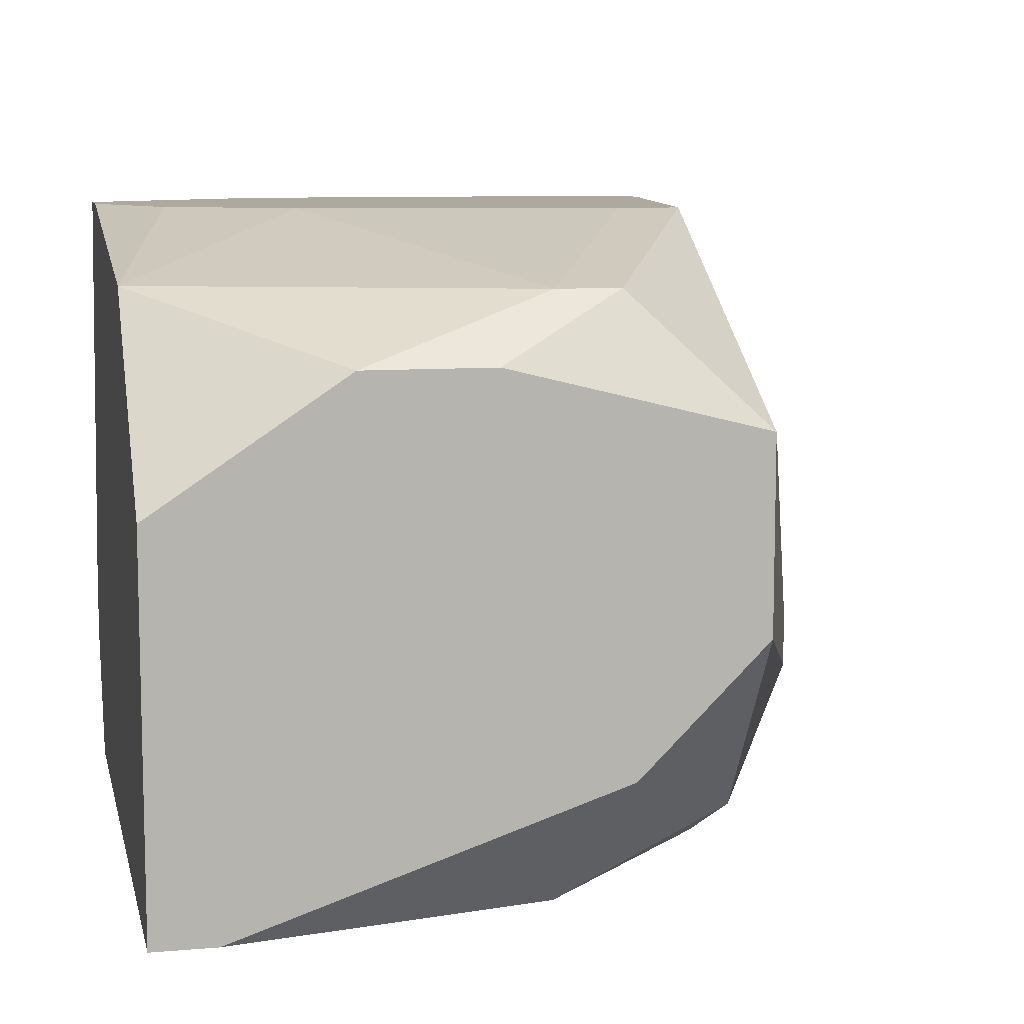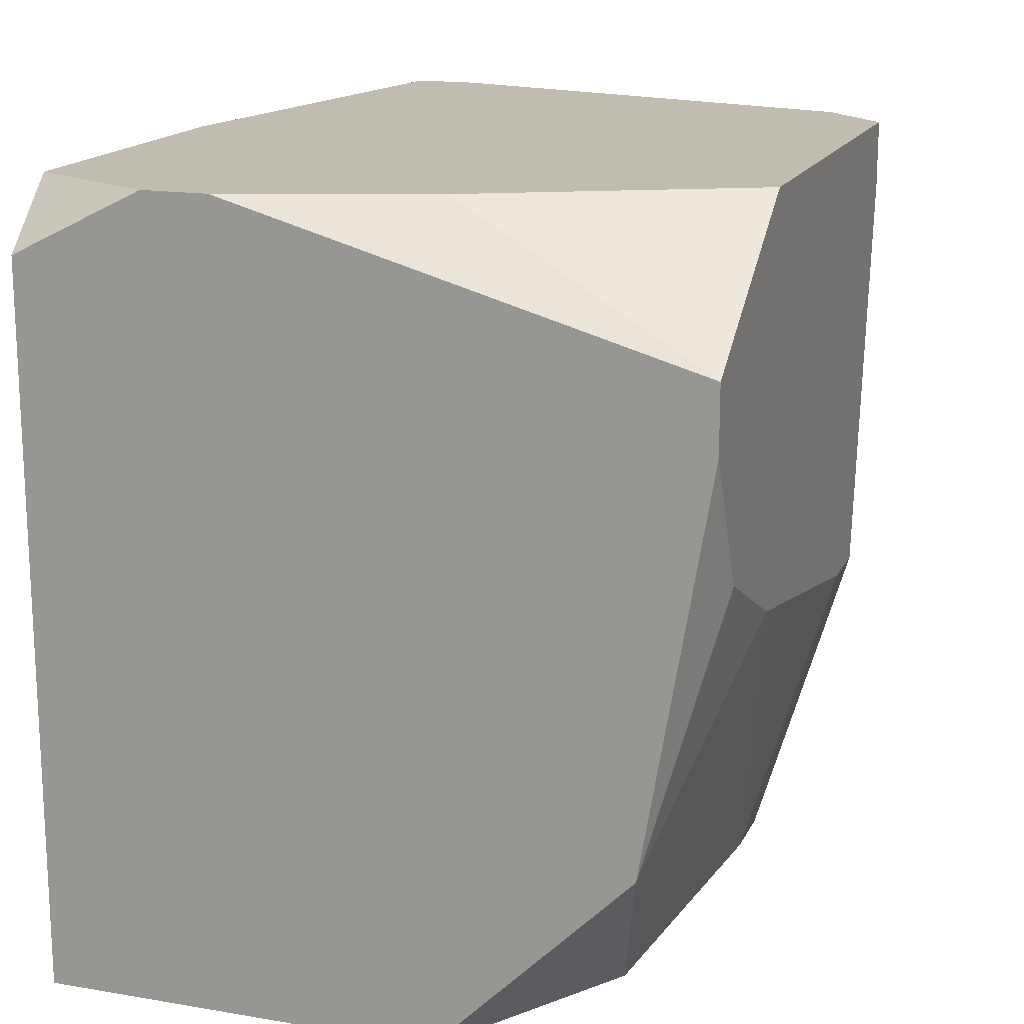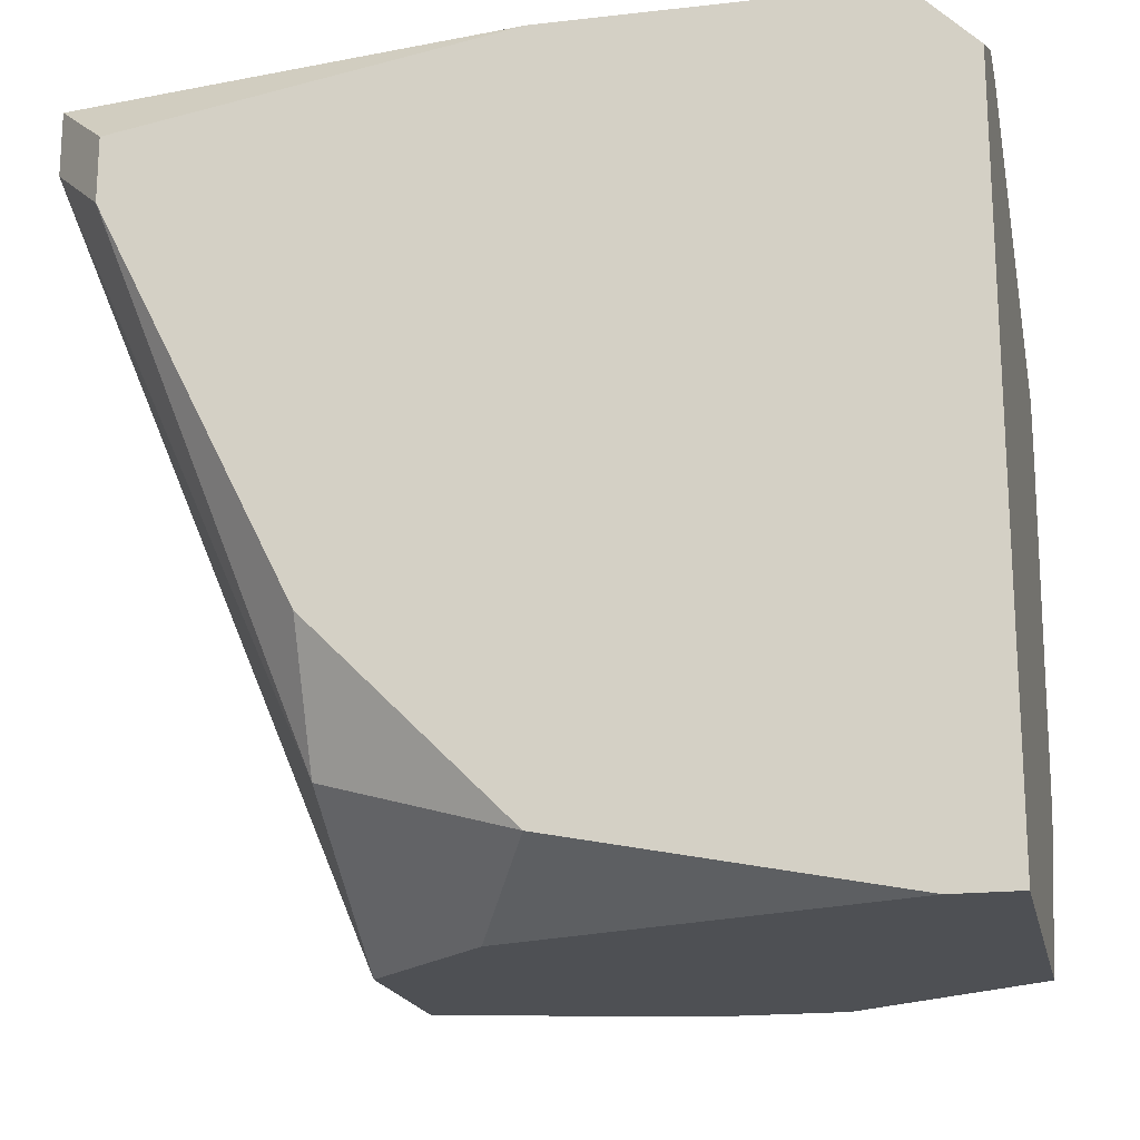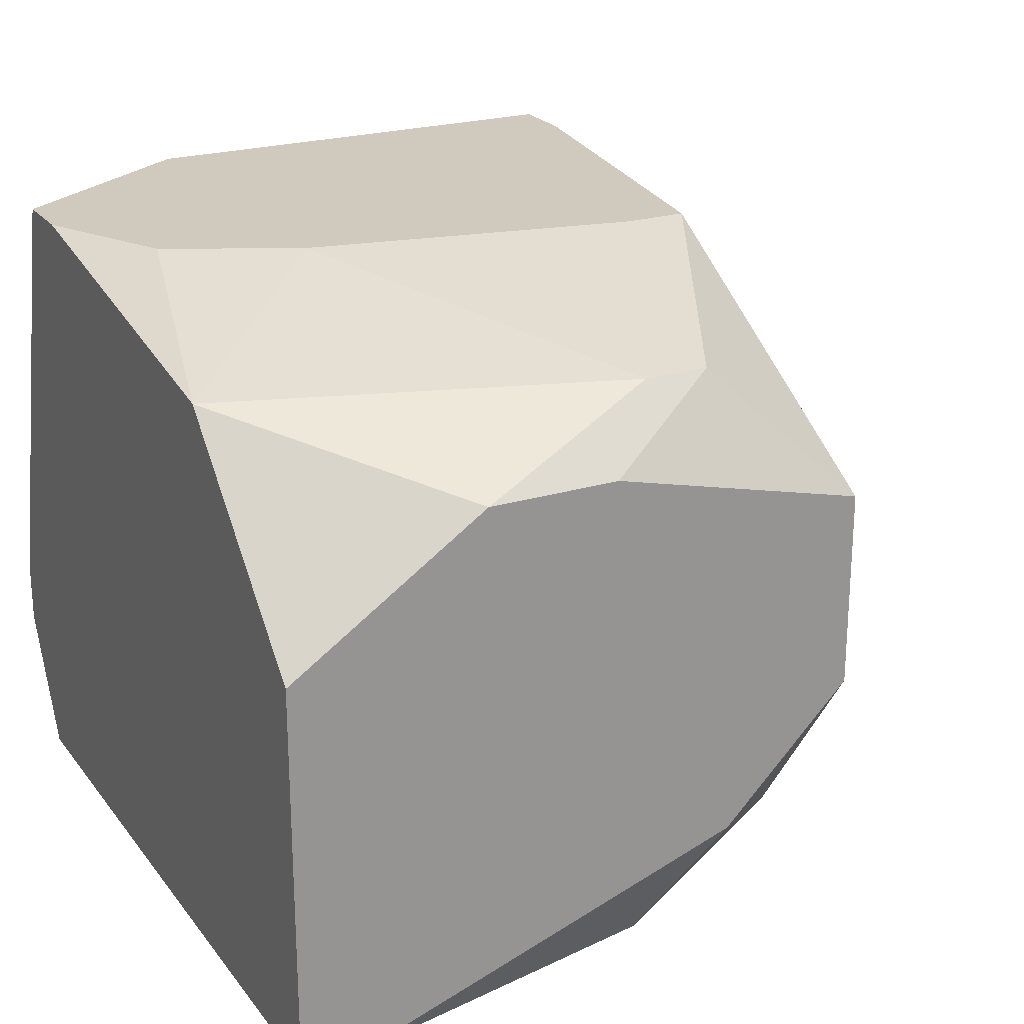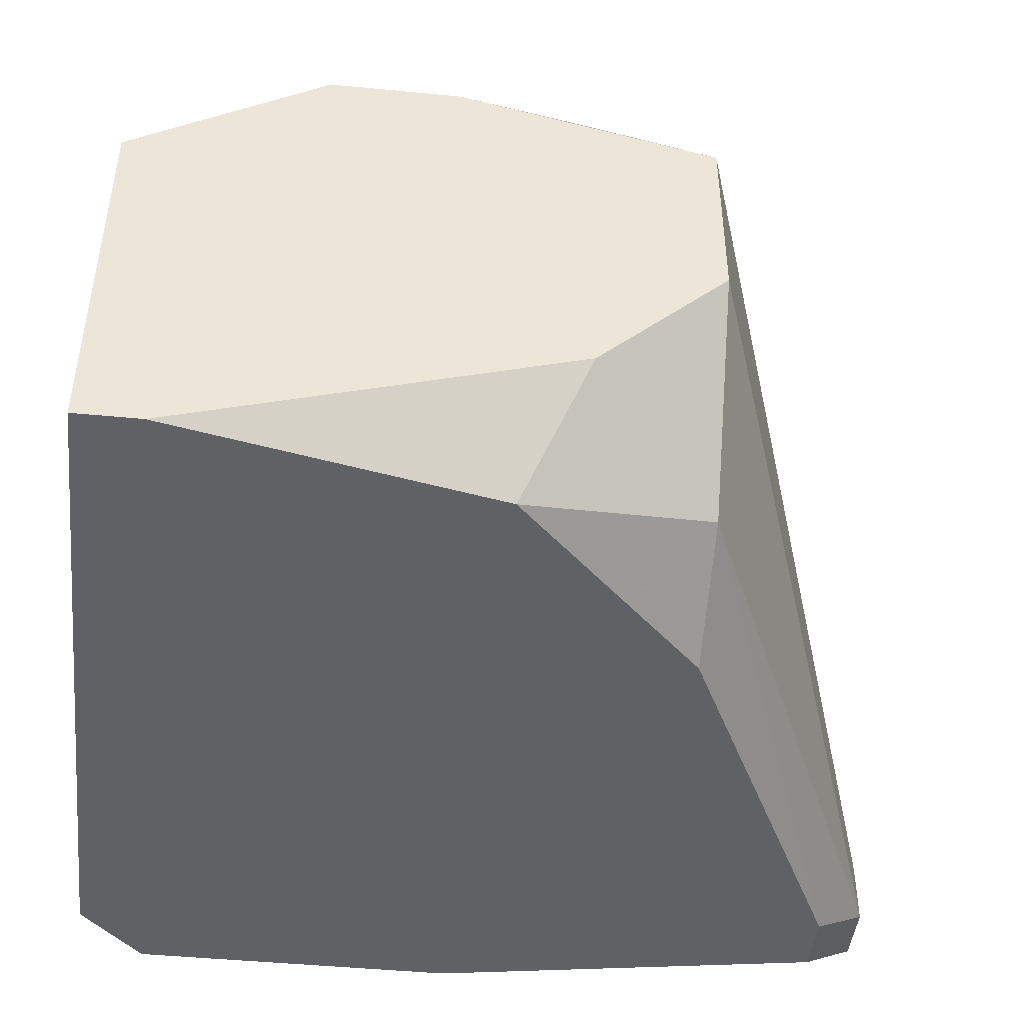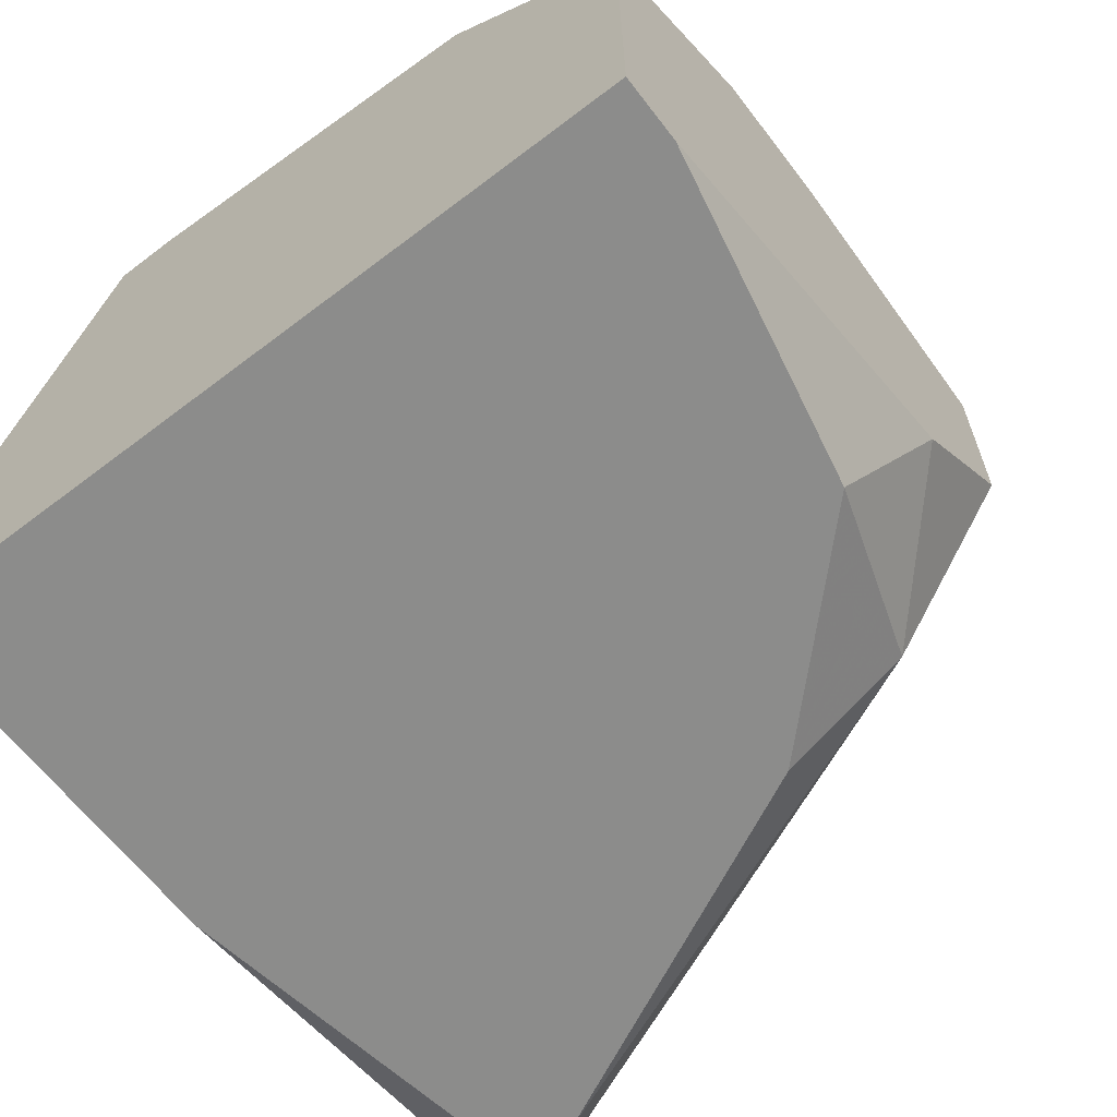
<metadata>
{"format":"obj","ext":"obj","renderer":"f3d","projection":"perspective","resolution":1024,"background":"white","views":[{"elev":9.1,"azim":167.4,"up":"+Y"},{"elev":16.5,"azim":109.0,"up":"+Z"},{"elev":-18.6,"azim":12.2,"up":"+Z"},{"elev":22.9,"azim":152.3,"up":"+Y"},{"elev":-45.7,"azim":173.6,"up":"+Y"},{"elev":-64.1,"azim":127.5,"up":"+Y"}]}
</metadata>
<code>
v -0.04083 -0.01793 -0.0638
v 0.06378 0.05449 -0.07184
v 0.06378 0.05449 -0.07989
v -0.04083 -0.009884 -0.0638
v -0.04083 -0.01793 -0.05575
v 0.06378 0.04644 -0.1282
v 0.06378 0.0223 -0.1523
v -0.04083 -0.009884 -0.05575
v -0.03278 -0.02598 -0.07184
v 0.06378 -0.001837 -0.05575
v 0.06378 -0.009884 -0.05575
v 0.06378 -0.02598 -0.0638
v -0.03278 -0.02598 -0.0638
v 0.06378 -0.02598 -0.1523
v 0.05573 -0.02598 -0.1523
v 0.05573 0.05449 -0.09598
v 0.05573 0.0223 -0.05575
v 0.05573 -0.02598 -0.05575
v 0.03964 0.05449 -0.05575
v 0.03964 0.05449 -0.104
v 0.03964 0.0384 -0.1523
v 0.02355 0.0384 -0.1523
v 0.0155 -0.02598 -0.05575
v 0.0155 -0.02598 -0.1443
v 0.007454 0.04644 -0.1443
v 0.0155 0.04644 -0.1443
v 0.007454 -0.009884 -0.1523
v -0.03278 0.0223 -0.07184
v -0.0005923 -0.02598 -0.1282
v -0.008639 0.05449 -0.1121
v -0.0005923 0.05449 -0.1121
v -0.03278 0.0223 -0.0638
v -0.008639 0.03035 -0.1523
v -0.008639 0.00621 -0.1523
v -0.008639 -0.01793 -0.1362
v -0.008639 -0.02598 -0.1201
v -0.01669 0.05449 -0.05575
v -0.01669 0.05449 -0.0638
v -0.02473 0.04644 -0.05575
v -0.02473 0.04644 -0.0638
v -0.02473 0.0384 -0.07989
f 34 27 35
f 25 33 30
f 17 10 2
f 17 2 19
f 11 18 12
f 24 29 35
f 24 35 27
f 24 27 15
f 36 35 29
f 40 39 37
f 40 37 38
f 40 38 30
f 21 6 7
f 3 2 10
f 3 10 11
f 3 11 12
f 3 12 14
f 3 14 7
f 3 7 6
f 3 6 16
f 20 16 6
f 23 5 13
f 23 18 11
f 23 11 10
f 23 10 17
f 23 17 19
f 23 19 37
f 23 37 39
f 23 39 8
f 23 8 5
f 1 5 8
f 1 8 4
f 1 4 33
f 1 33 34
f 1 34 35
f 28 33 4
f 26 20 6
f 26 6 21
f 22 21 7
f 22 7 14
f 22 14 15
f 22 15 27
f 22 27 34
f 22 34 33
f 22 33 25
f 22 25 26
f 22 26 21
f 9 1 35
f 9 35 36
f 9 36 29
f 9 29 24
f 9 24 15
f 9 15 14
f 9 14 12
f 9 12 18
f 9 18 23
f 9 23 13
f 9 13 5
f 9 5 1
f 41 28 40
f 41 40 30
f 41 30 33
f 41 33 28
f 32 28 4
f 32 4 8
f 32 8 39
f 32 39 40
f 32 40 28
f 31 26 25
f 31 25 30
f 31 30 38
f 31 38 37
f 31 37 19
f 31 19 2
f 31 2 3
f 31 3 16
f 31 16 20
f 31 20 26

</code>
